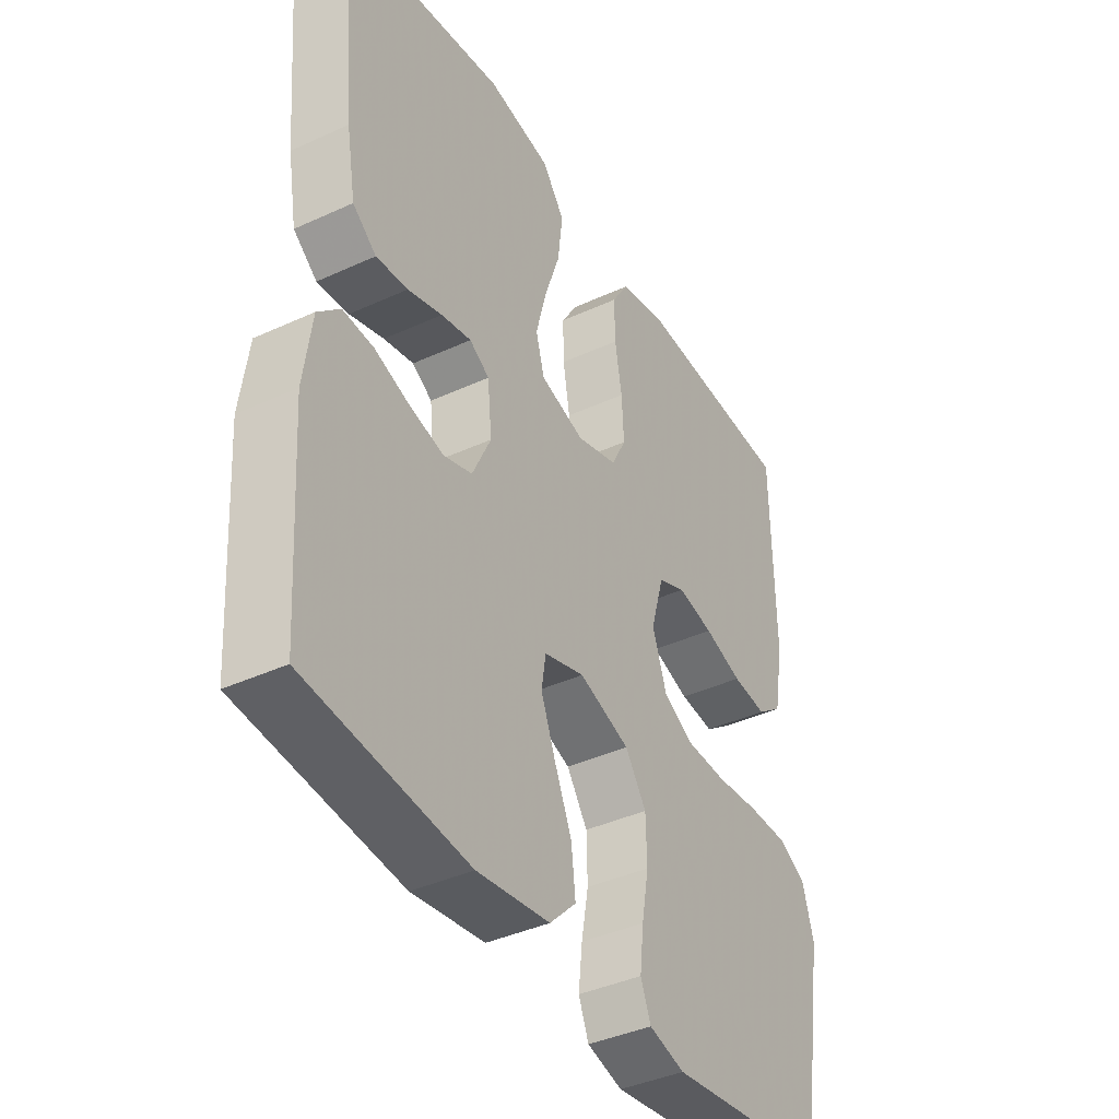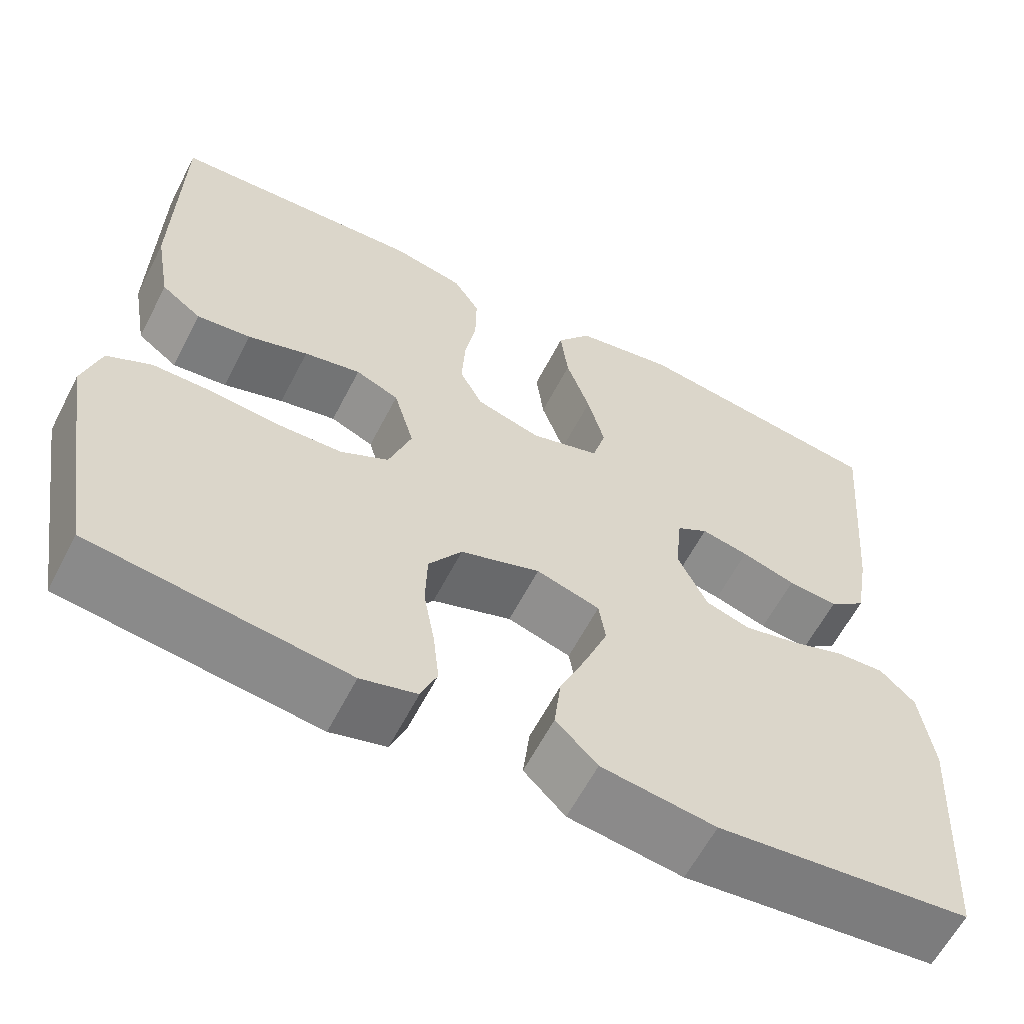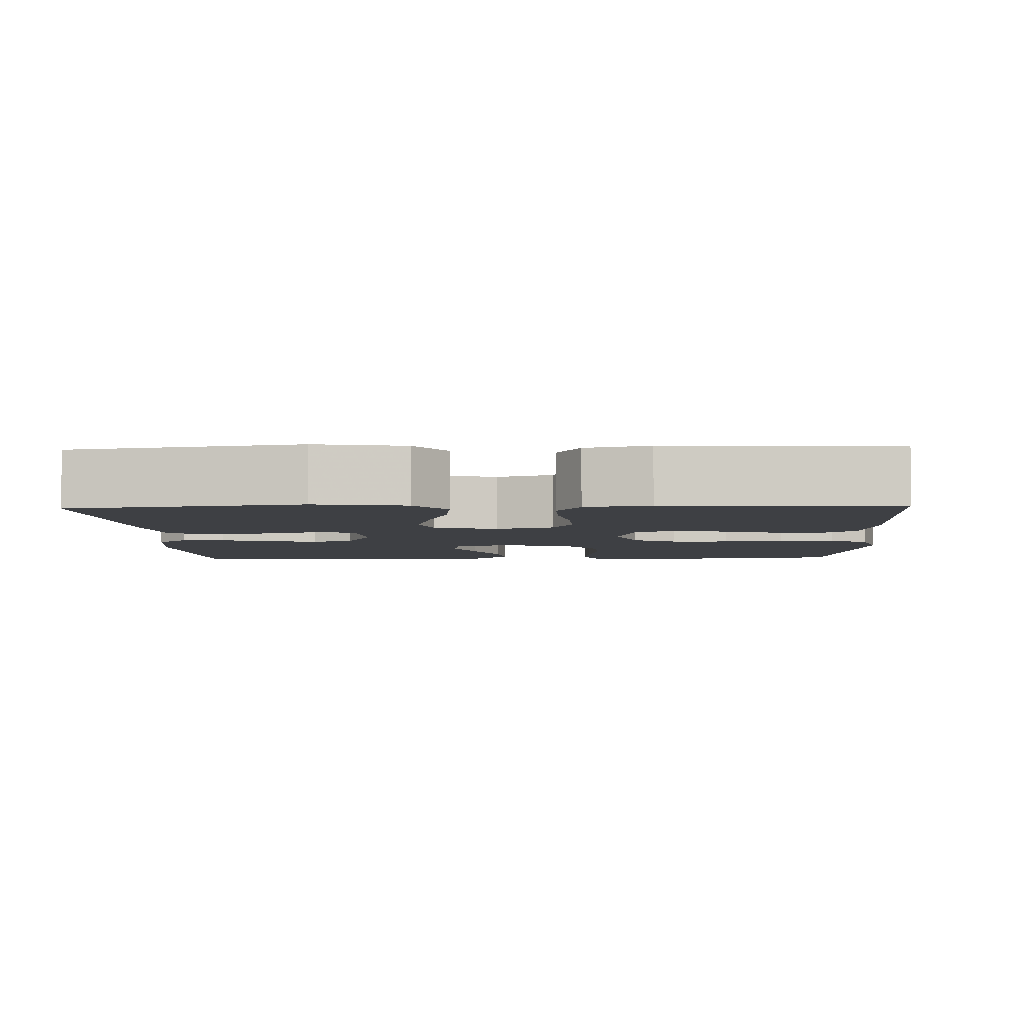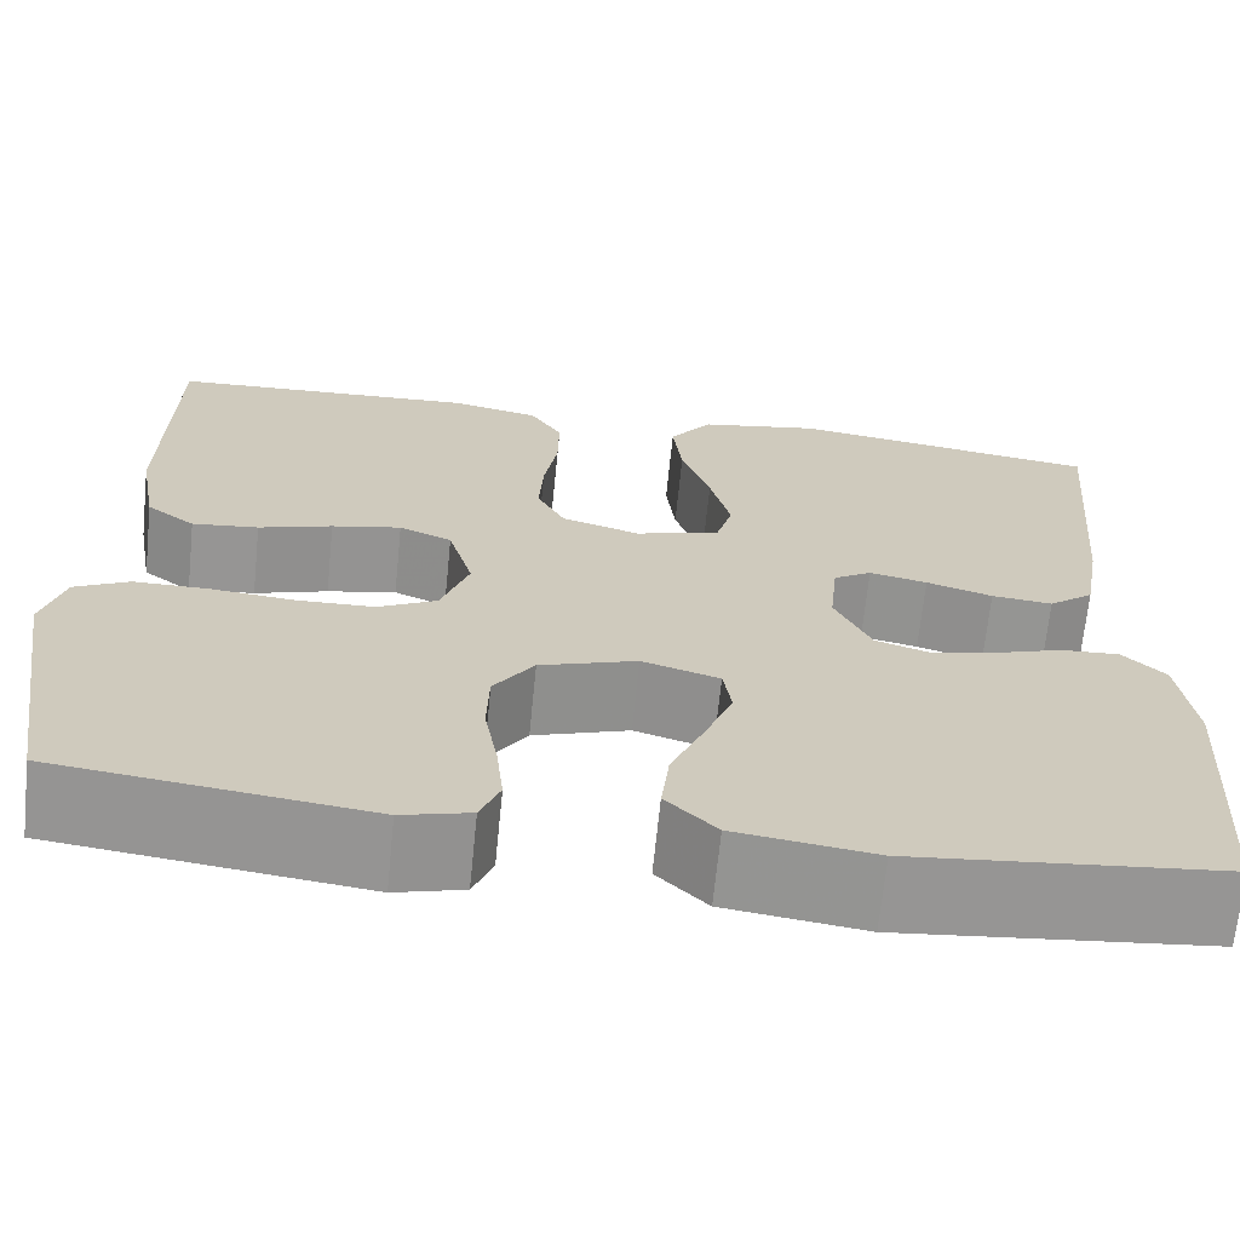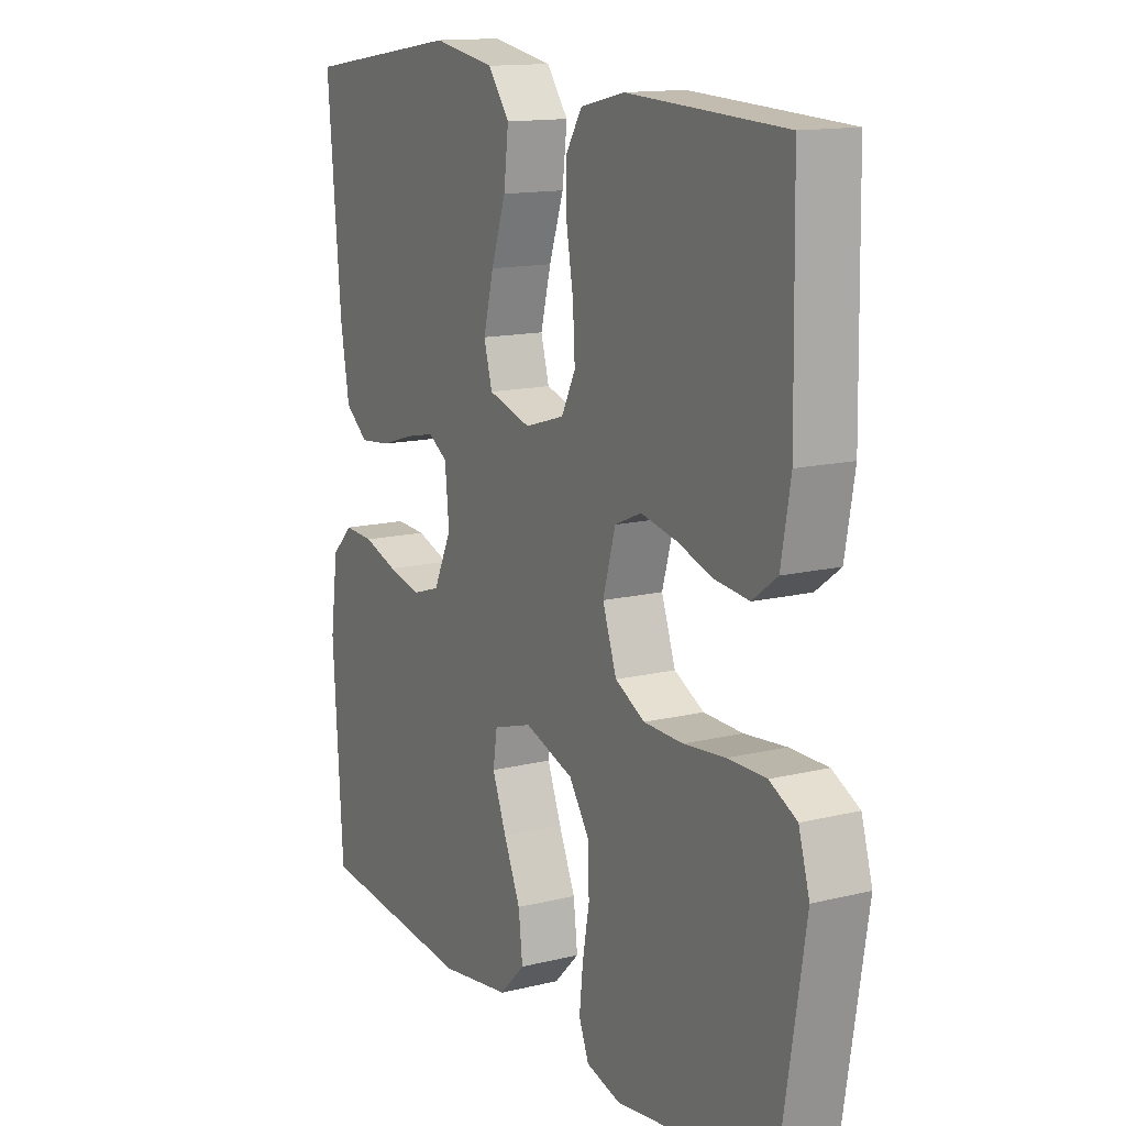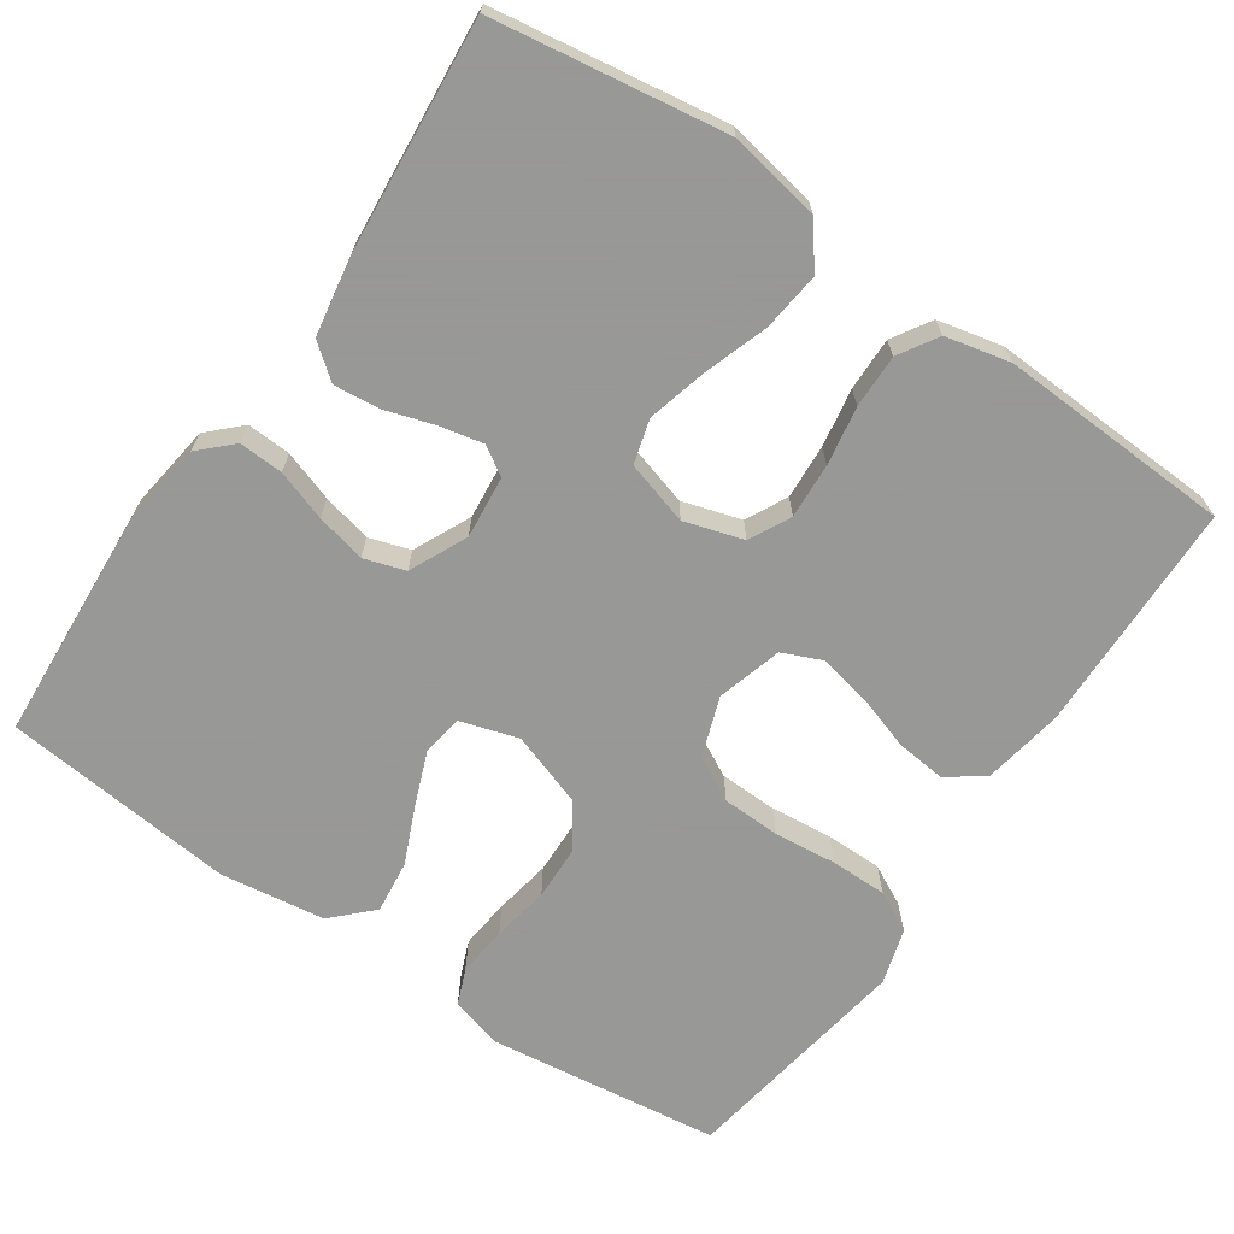
<metadata>
{"format":"obj","ext":"obj","renderer":"f3d","projection":"perspective","resolution":1024,"background":"white","views":[{"elev":-40.0,"azim":-60.4,"up":"+Z"},{"elev":-61.1,"azim":152.8,"up":"+Z"},{"elev":-4.7,"azim":2.3,"up":"+Y"},{"elev":-67.7,"azim":174.2,"up":"+Z"},{"elev":13.8,"azim":61.2,"up":"+Z"},{"elev":-68.4,"azim":-34.3,"up":"+Y"}]}
</metadata>
<code>
v 0.5 0.07 0.5
v 0.505 0.07 0.2
v 0.487 0.07 0.097
v 0.44 0.07 0.062
v 0.376 0.07 0.069
v 0.305 0.07 0.092
v 0.238 0.07 0.106
v 0.187 0.07 0.084
v 0.163 0.07 0
v 0.19 0.07 -0.077
v 0.247 0.07 -0.107
v 0.322 0.07 -0.109
v 0.402 0.07 -0.101
v 0.475 0.07 -0.101
v 0.527 0.07 -0.128
v 0.548 0.07 -0.2
v 0.5 0.07 -0.5
v 0.2 0.07 -0.539
v 0.134 0.07 -0.521
v 0.115 0.07 -0.474
v 0.122 0.07 -0.409
v 0.135 0.07 -0.336
v 0.133 0.07 -0.266
v 0.094 0.07 -0.209
v 0 0.07 -0.177
v -0.075 0.07 -0.2
v -0.083 0.07 -0.252
v -0.056 0.07 -0.321
v -0.024 0.07 -0.395
v -0.016 0.07 -0.463
v -0.065 0.07 -0.512
v -0.2 0.07 -0.531
v -0.5 0.07 -0.5
v -0.519 0.07 -0.2
v -0.504 0.07 -0.091
v -0.463 0.07 -0.051
v -0.406 0.07 -0.054
v -0.341 0.07 -0.076
v -0.277 0.07 -0.091
v -0.224 0.07 -0.074
v -0.189 0.07 0
v -0.197 0.07 0.081
v -0.234 0.07 0.104
v -0.29 0.07 0.092
v -0.354 0.07 0.072
v -0.413 0.07 0.066
v -0.457 0.07 0.101
v -0.474 0.07 0.2
v -0.5 0.07 0.5
v -0.2 0.07 0.545
v -0.082 0.07 0.524
v -0.041 0.07 0.469
v -0.05 0.07 0.393
v -0.078 0.07 0.311
v -0.098 0.07 0.234
v -0.082 0.07 0.177
v 0 0.07 0.153
v 0.076 0.07 0.176
v 0.103 0.07 0.229
v 0.099 0.07 0.3
v 0.086 0.07 0.376
v 0.085 0.07 0.445
v 0.116 0.07 0.495
v 0.2 0.07 0.514
v 0.5 0 0.5
v 0.505 0 0.2
v 0.487 0 0.097
v 0.44 0 0.062
v 0.376 0 0.069
v 0.305 0 0.092
v 0.238 0 0.106
v 0.187 0 0.084
v 0.163 0 0
v 0.19 0 -0.077
v 0.247 0 -0.107
v 0.322 0 -0.109
v 0.402 0 -0.101
v 0.475 0 -0.101
v 0.527 0 -0.128
v 0.548 0 -0.2
v 0.5 0 -0.5
v 0.2 0 -0.539
v 0.134 0 -0.521
v 0.115 0 -0.474
v 0.122 0 -0.409
v 0.135 0 -0.336
v 0.133 0 -0.266
v 0.094 0 -0.209
v 0 0 -0.177
v -0.075 0 -0.2
v -0.083 0 -0.252
v -0.056 0 -0.321
v -0.024 0 -0.395
v -0.016 0 -0.463
v -0.065 0 -0.512
v -0.2 0 -0.531
v -0.5 0 -0.5
v -0.519 0 -0.2
v -0.504 0 -0.091
v -0.463 0 -0.051
v -0.406 0 -0.054
v -0.341 0 -0.076
v -0.277 0 -0.091
v -0.224 0 -0.074
v -0.189 0 0
v -0.197 0 0.081
v -0.234 0 0.104
v -0.29 0 0.092
v -0.354 0 0.072
v -0.413 0 0.066
v -0.457 0 0.101
v -0.474 0 0.2
v -0.5 0 0.5
v -0.2 0 0.545
v -0.082 0 0.524
v -0.041 0 0.469
v -0.05 0 0.393
v -0.078 0 0.311
v -0.098 0 0.234
v -0.082 0 0.177
v 0 0 0.153
v 0.076 0 0.176
v 0.103 0 0.229
v 0.099 0 0.3
v 0.086 0 0.376
v 0.085 0 0.445
v 0.116 0 0.495
v 0.2 0 0.514
f 4 5 6
f 3 4 6
f 2 3 6
f 1 2 6
f 64 1 6
f 63 64 6
f 62 63 6
f 61 62 6
f 60 61 6
f 59 60 6 7
f 58 59 7 8
f 57 58 8 9
f 56 57 9 10
f 52 53 54
f 51 52 54
f 50 51 54
f 49 50 54
f 48 49 54
f 47 48 54
f 46 47 54
f 45 46 54
f 44 45 54
f 43 44 54 55
f 42 43 55 56
f 36 37 38
f 35 36 38
f 34 35 38
f 33 34 38
f 32 33 38
f 31 32 38
f 30 31 38
f 29 30 38
f 28 29 38
f 27 28 38 39
f 26 27 39 40
f 20 21 22
f 19 20 22
f 18 19 22
f 17 18 22
f 16 17 22
f 15 16 22
f 14 15 22
f 13 14 22
f 12 13 22
f 11 12 22 23
f 10 11 23 24
f 10 24 25
f 56 10 25
f 42 56 25
f 41 42 25
f 25 26 40 41
f 70 69 68
f 70 68 67
f 70 67 66
f 70 66 65
f 70 65 128
f 70 128 127
f 70 127 126
f 70 126 125
f 70 125 124
f 71 70 124 123
f 72 71 123 122
f 73 72 122 121
f 74 73 121 120
f 118 117 116
f 118 116 115
f 118 115 114
f 118 114 113
f 118 113 112
f 118 112 111
f 118 111 110
f 118 110 109
f 118 109 108
f 119 118 108 107
f 120 119 107 106
f 102 101 100
f 102 100 99
f 102 99 98
f 102 98 97
f 102 97 96
f 102 96 95
f 102 95 94
f 102 94 93
f 102 93 92
f 103 102 92 91
f 104 103 91 90
f 86 85 84
f 86 84 83
f 86 83 82
f 86 82 81
f 86 81 80
f 86 80 79
f 86 79 78
f 86 78 77
f 86 77 76
f 87 86 76 75
f 88 87 75 74
f 89 88 74
f 89 74 120
f 89 120 106
f 89 106 105
f 105 104 90 89
f 1 65 66 2
f 2 66 67 3
f 3 67 68 4
f 4 68 69 5
f 5 69 70 6
f 6 70 71 7
f 7 71 72 8
f 8 72 73 9
f 9 73 74 10
f 10 74 75 11
f 11 75 76 12
f 12 76 77 13
f 13 77 78 14
f 14 78 79 15
f 15 79 80 16
f 16 80 81 17
f 17 81 82 18
f 18 82 83 19
f 19 83 84 20
f 20 84 85 21
f 21 85 86 22
f 22 86 87 23
f 23 87 88 24
f 24 88 89 25
f 25 89 90 26
f 26 90 91 27
f 27 91 92 28
f 28 92 93 29
f 29 93 94 30
f 30 94 95 31
f 31 95 96 32
f 32 96 97 33
f 33 97 98 34
f 34 98 99 35
f 35 99 100 36
f 36 100 101 37
f 37 101 102 38
f 38 102 103 39
f 39 103 104 40
f 40 104 105 41
f 41 105 106 42
f 42 106 107 43
f 43 107 108 44
f 44 108 109 45
f 45 109 110 46
f 46 110 111 47
f 47 111 112 48
f 48 112 113 49
f 49 113 114 50
f 50 114 115 51
f 51 115 116 52
f 52 116 117 53
f 53 117 118 54
f 54 118 119 55
f 55 119 120 56
f 56 120 121 57
f 57 121 122 58
f 58 122 123 59
f 59 123 124 60
f 60 124 125 61
f 61 125 126 62
f 62 126 127 63
f 63 127 128 64
f 64 128 65 1

</code>
